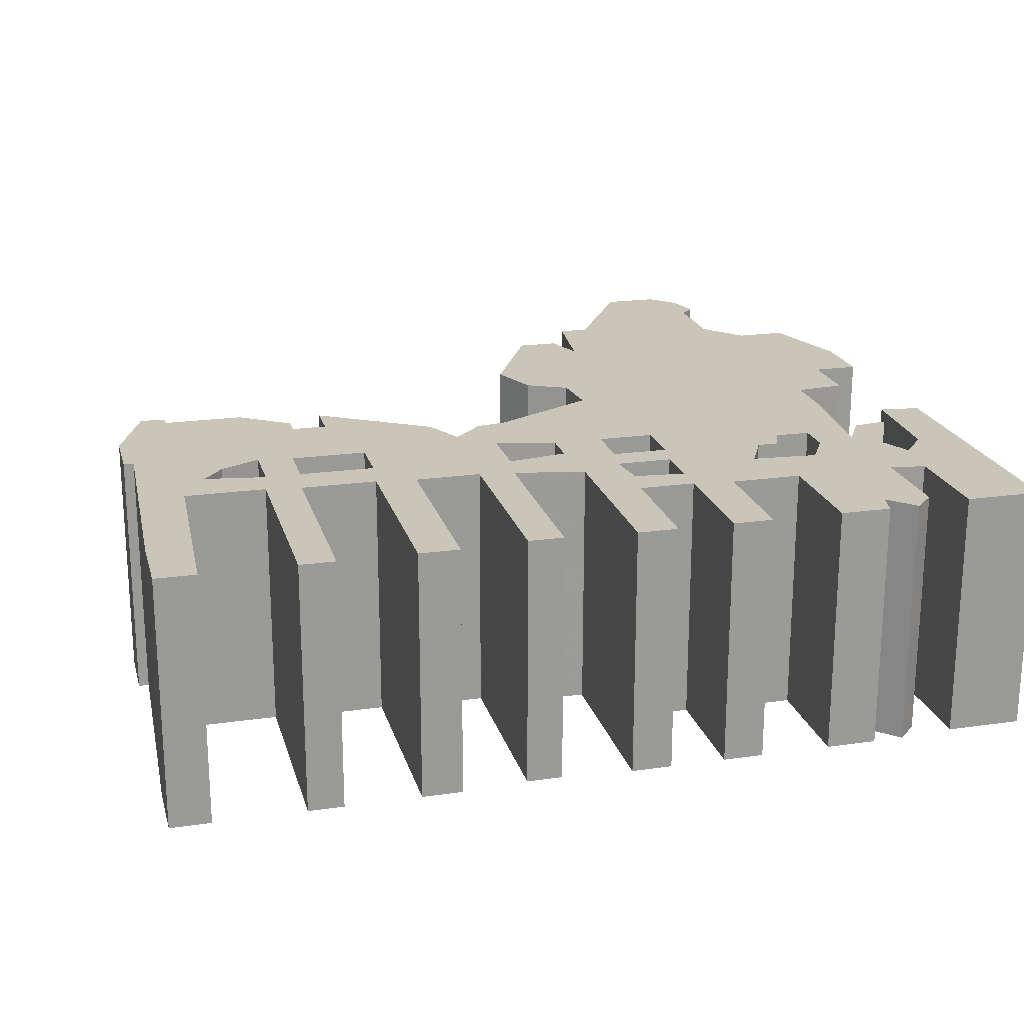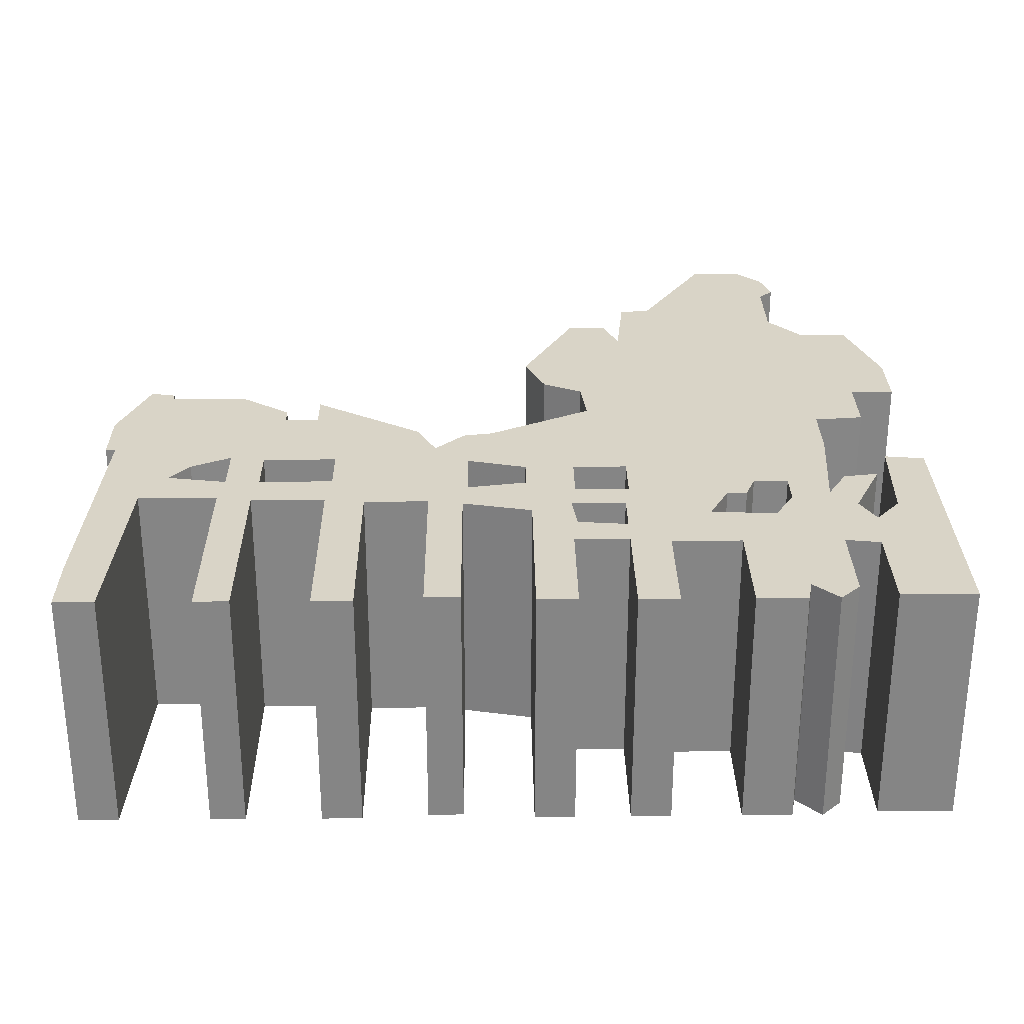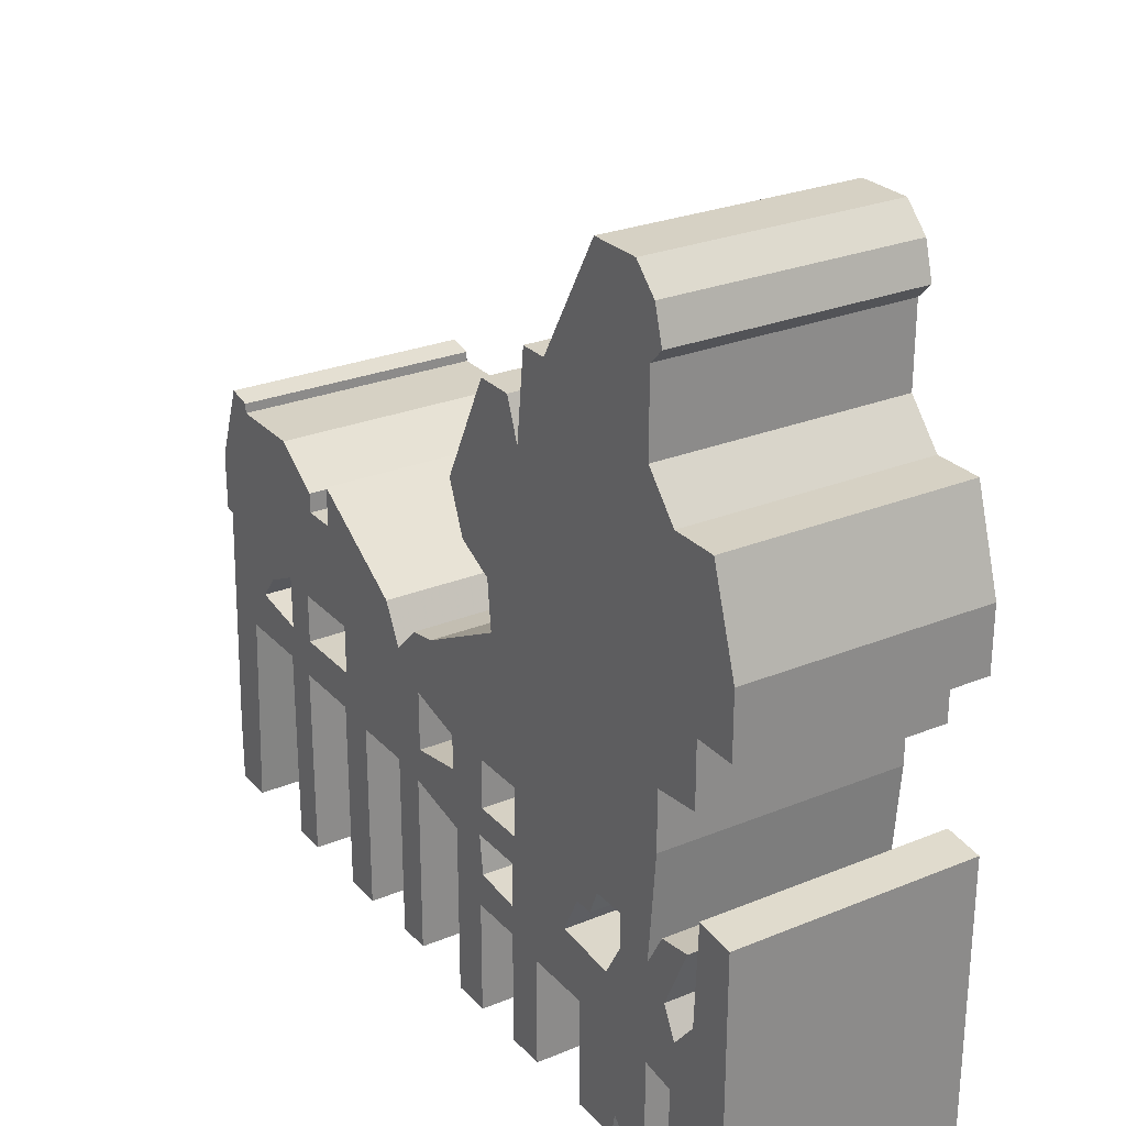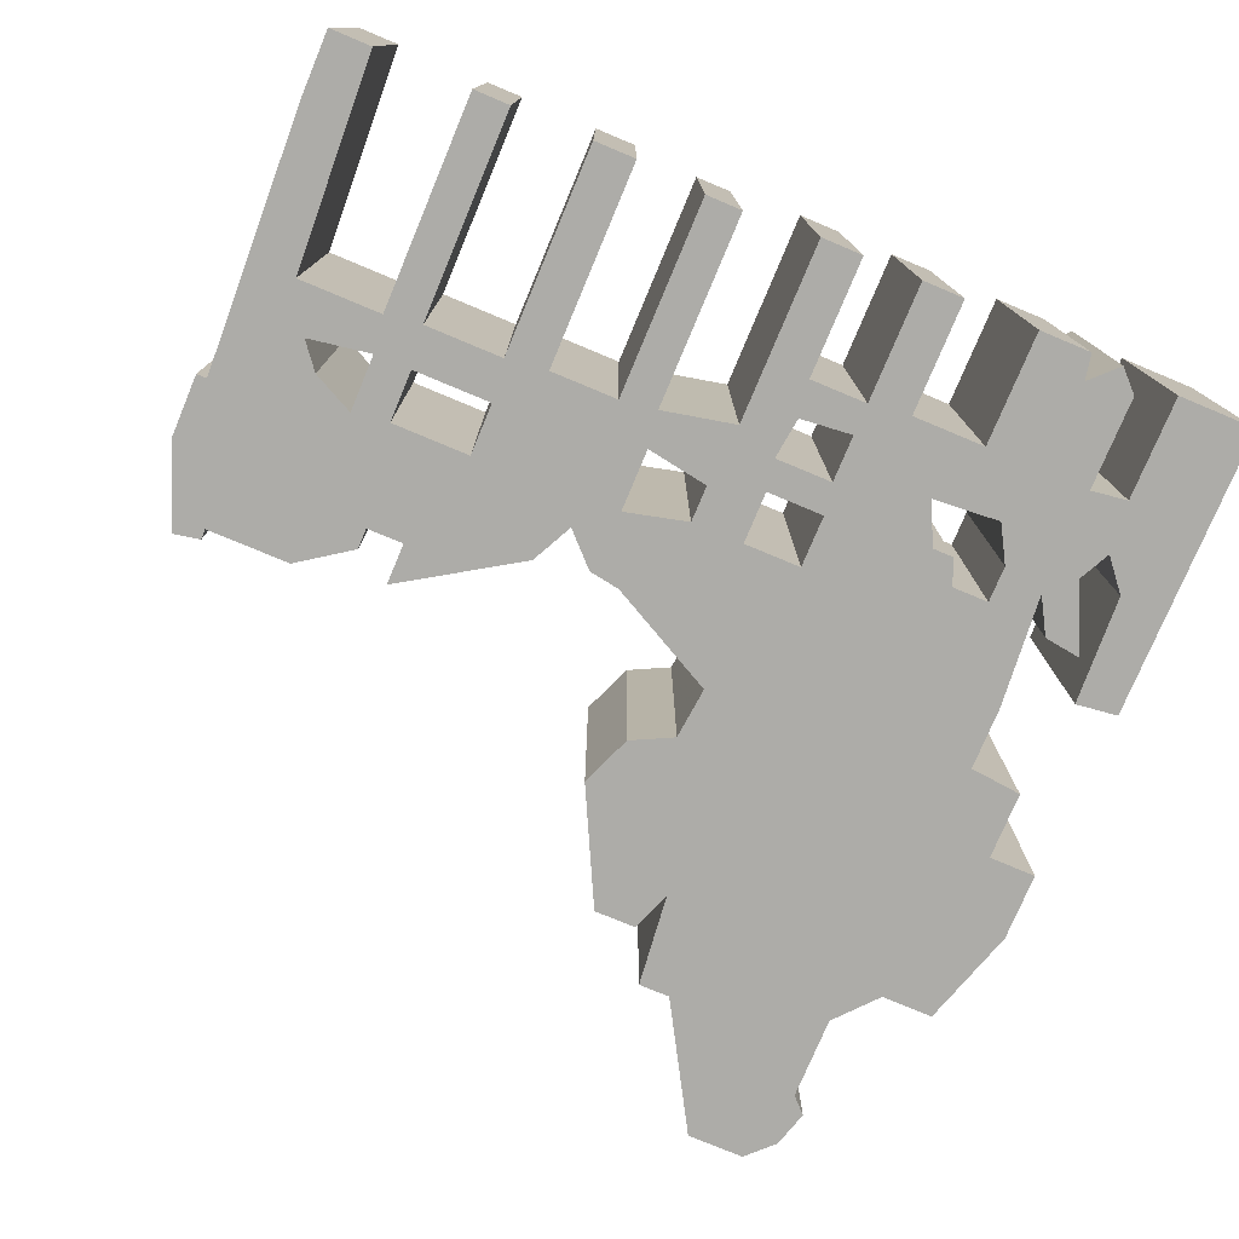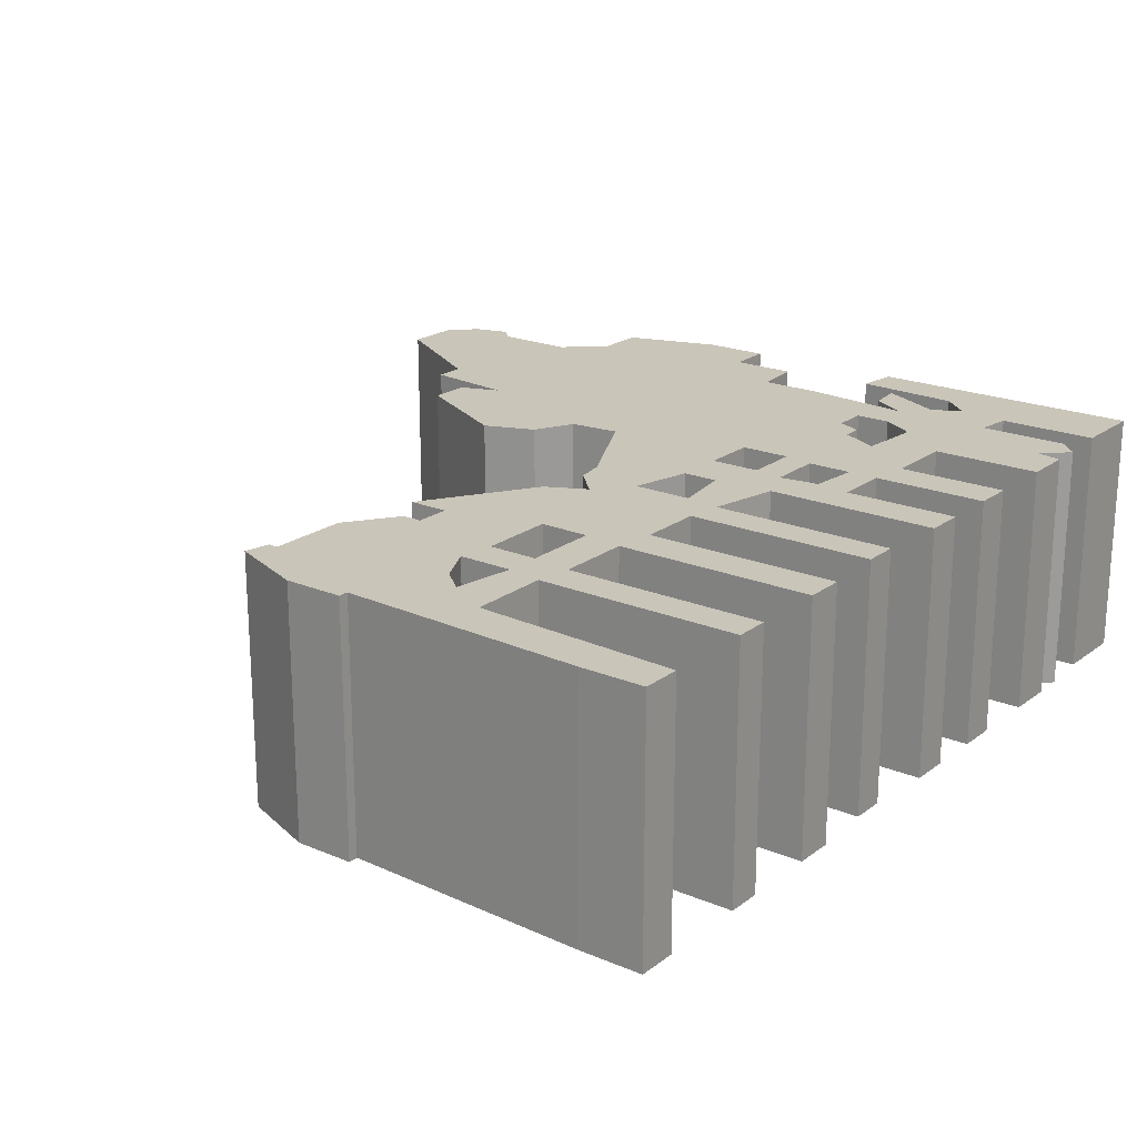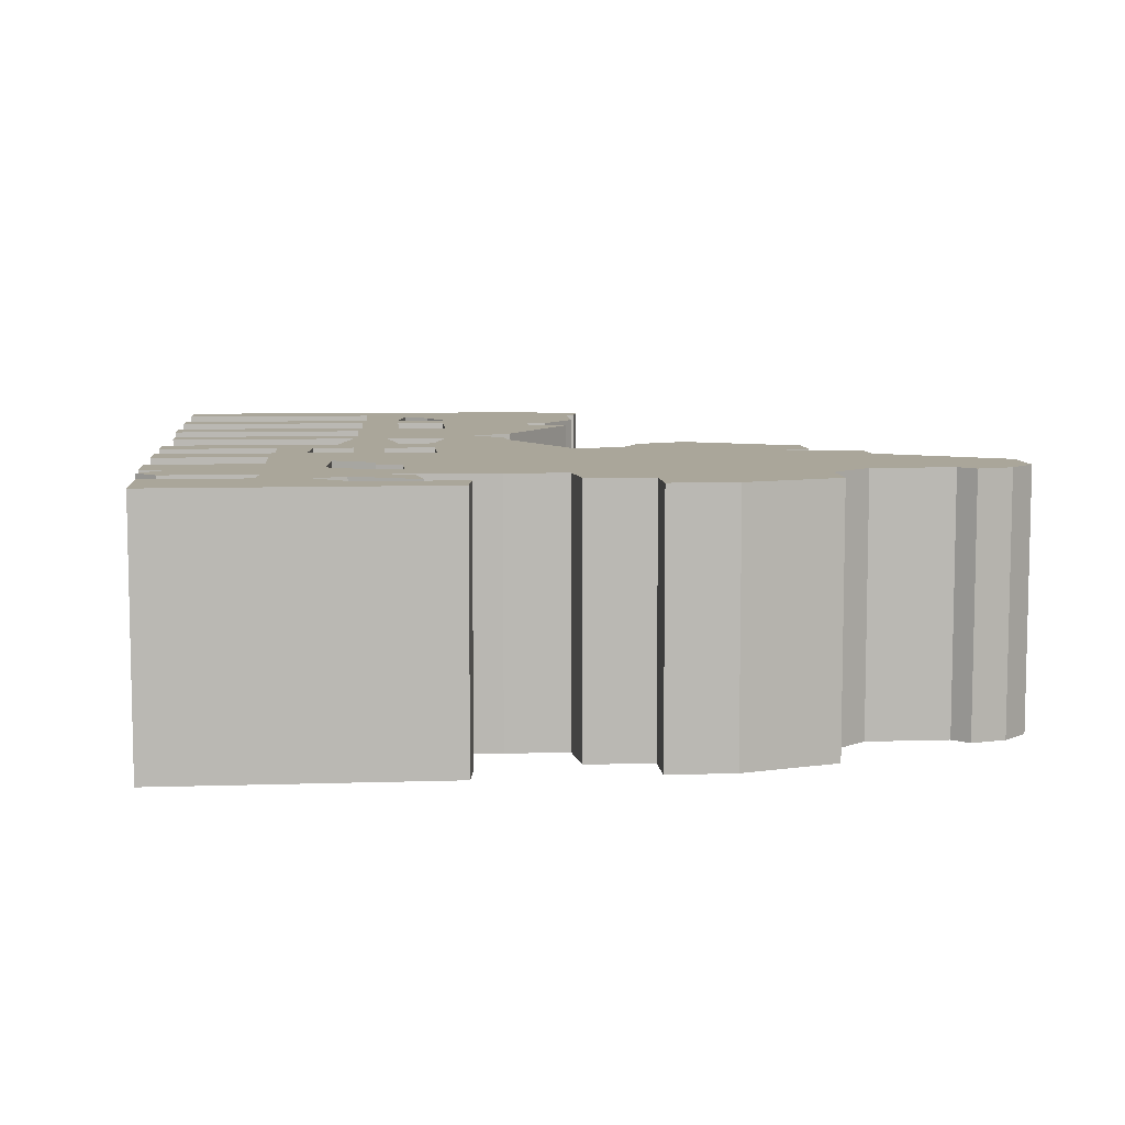
<metadata>
{"format":"obj","ext":"obj","renderer":"f3d","projection":"perspective","resolution":1024,"background":"white","views":[{"elev":20.7,"azim":-14.5,"up":"+Z"},{"elev":28.4,"azim":-0.7,"up":"+Z"},{"elev":26.6,"azim":57.4,"up":"+Y"},{"elev":-76.6,"azim":-22.7,"up":"+Z"},{"elev":20.6,"azim":-52.8,"up":"+Z"},{"elev":7.8,"azim":84.8,"up":"+Z"}]}
</metadata>
<code>
g sbg_arkout_df_structure07_h
v 0.35 1.37 0
v 0.29 1.37 0
v 0.27 1.19 0
v 0.24 1.27 0
v 0.16 1.27 0
v 0.05 1.05 0
v 0.09 0.95 0
v 0.17 0.91 0
v 0.18 0.81 0
v -0.03 0.7 0
v -0.09 0.69 0
v -0.15 0.63 0
v -0.19 0.71 0
v -0.41 0.85 0
v -0.41 0.77 0
v -0.48 0.77 0
v -0.48 0.81 0
v -0.58 0.88 0
v -0.74 0.88 0
v -0.74 0.9 0
v -0.79 0.91 0
v -0.85 0.75 0
v -0.85 0.63 0
v -0.83 0.63 0
v -0.85 0.13 0
v -0.85 0 0
v -0.77 0 0
v -0.75 0.41 0
v -0.59 0.41 0
v -0.59 0 0
v -0.52 0 0
v -0.52 0.4 0
v -0.37 0.4 0
v -0.37 0 0
v -0.29 0 0
v -0.29 0.39 0
v -0.16 0.39 0
v -0.16 0.01 0
v -0.09 0.01 0
v -0.09 0.38 0
v 0.05 0.35 0
v 0.05 0 0
v 0.13 0 0
v 0.13 0.23 0
v 0.24 0.23 0
v 0.24 0 0
v 0.32 0 0
v 0.32 0.22 0
v 0.46 0.22 0
v 0.46 0 0
v 0.56 0 0
v 0.57 0.05 0
v 0.62 0 0
v 0.66 0.04 0
v 0.66 0.22 0
v 0.73 0.21 0
v 0.73 0.01 0
v 0.88 0.01 0
v 0.88 0.57 0
v 0.8 0.58 0
v 0.79 0.37 0
v 0.74 0.31 0
v 0.71 0.37 0
v 0.77 0.5 0
v 0.7 0.49 0
v 0.66 0.42 0
v 0.68 0.64 0
v 0.68 0.76 0
v 0.78 0.77 0
v 0.78 0.9 0
v 0.87 0.9 0
v 0.87 1.03 0
v 0.81 1.22 0
v 0.71 1.22 0
v 0.64 1.3 0
v 0.64 1.46 0
v 0.67 1.49 0
v 0.65 1.56 0
v 0.6 1.61 0
v 0.49 1.61 0
v 0.24 0.38 0
v 0.24 0.29 0
v 0.14 0.3 0
v 0.13 0.38 0
v 0.58 0.47 0
v 0.58 0.4 0
v 0.54 0.33 0
v 0.41 0.34 0
v 0.45 0.42 0
v 0.49 0.42 0
v 0.51 0.47 0
v 0.25 0.54 0
v 0.25 0.44 0
v 0.14 0.44 0
v 0.14 0.54 0
v 0.04 0.54 0
v 0.04 0.47 0
v -0.08 0.45 0
v -0.08 0.57 0
v -0.36 0.58 0
v -0.36 0.48 0
v -0.51 0.48 0
v -0.51 0.58 0
v -0.58 0.48 0
v -0.7 0.5 0
v -0.66 0.55 0
v -0.58 0.59 0
v 0.35 1.37 0.5
v 0.29 1.37 0.5
v 0.27 1.19 0.5
v 0.24 1.27 0.5
v 0.16 1.27 0.5
v 0.05 1.05 0.5
v 0.09 0.95 0.5
v 0.17 0.91 0.5
v 0.18 0.81 0.5
v -0.03 0.7 0.5
v -0.09 0.69 0.5
v -0.15 0.63 0.5
v -0.19 0.71 0.5
v -0.41 0.85 0.5
v -0.41 0.77 0.5
v -0.48 0.77 0.5
v -0.48 0.81 0.5
v -0.58 0.88 0.5
v -0.74 0.88 0.5
v -0.74 0.9 0.5
v -0.79 0.91 0.5
v -0.85 0.75 0.5
v -0.85 0.63 0.5
v -0.83 0.63 0.5
v -0.85 0.13 0.5
v -0.85 0 0.5
v -0.77 0 0.5
v -0.75 0.41 0.5
v -0.59 0.41 0.5
v -0.59 0 0.5
v -0.52 0 0.5
v -0.52 0.4 0.5
v -0.37 0.4 0.5
v -0.37 0 0.5
v -0.29 0 0.5
v -0.29 0.39 0.5
v -0.16 0.39 0.5
v -0.16 0.01 0.5
v -0.09 0.01 0.5
v -0.09 0.38 0.5
v 0.05 0.35 0.5
v 0.05 0 0.5
v 0.13 0 0.5
v 0.13 0.23 0.5
v 0.24 0.23 0.5
v 0.24 0 0.5
v 0.32 0 0.5
v 0.32 0.22 0.5
v 0.46 0.22 0.5
v 0.46 0 0.5
v 0.56 0 0.5
v 0.57 0.05 0.5
v 0.62 0 0.5
v 0.66 0.04 0.5
v 0.66 0.22 0.5
v 0.73 0.21 0.5
v 0.73 0.01 0.5
v 0.88 0.01 0.5
v 0.88 0.57 0.5
v 0.8 0.58 0.5
v 0.79 0.37 0.5
v 0.74 0.31 0.5
v 0.71 0.37 0.5
v 0.77 0.5 0.5
v 0.7 0.49 0.5
v 0.66 0.42 0.5
v 0.68 0.64 0.5
v 0.68 0.76 0.5
v 0.78 0.77 0.5
v 0.78 0.9 0.5
v 0.87 0.9 0.5
v 0.87 1.03 0.5
v 0.81 1.22 0.5
v 0.71 1.22 0.5
v 0.64 1.3 0.5
v 0.64 1.46 0.5
v 0.67 1.49 0.5
v 0.65 1.56 0.5
v 0.6 1.61 0.5
v 0.49 1.61 0.5
v 0.24 0.38 0.5
v 0.24 0.29 0.5
v 0.14 0.3 0.5
v 0.13 0.38 0.5
v 0.58 0.47 0.5
v 0.58 0.4 0.5
v 0.54 0.33 0.5
v 0.41 0.34 0.5
v 0.45 0.42 0.5
v 0.49 0.42 0.5
v 0.51 0.47 0.5
v 0.25 0.54 0.5
v 0.25 0.44 0.5
v 0.14 0.44 0.5
v 0.14 0.54 0.5
v 0.04 0.54 0.5
v 0.04 0.47 0.5
v -0.08 0.45 0.5
v -0.08 0.57 0.5
v -0.36 0.58 0.5
v -0.36 0.48 0.5
v -0.51 0.48 0.5
v -0.51 0.58 0.5
v -0.58 0.48 0.5
v -0.7 0.5 0.5
v -0.66 0.55 0.5
v -0.58 0.59 0.5
g sbg_arkout_df_structure07_h_0
f 80 79 76
f 79 78 76
f 78 77 76
f 80 76 1
f 74 73 72
f 68 3 70
f 71 70 72
f 70 74 72
f 76 75 1
f 69 68 70
f 3 74 70
f 1 75 3
f 91 68 67
f 66 65 63
f 65 64 63
f 86 63 87
f 61 60 59
f 61 59 58
f 62 61 56
f 56 55 62
f 58 57 56
f 61 58 56
f 55 63 62
f 91 92 68
f 85 66 86
f 52 55 54
f 52 51 50
f 52 50 49
f 49 87 55
f 48 47 46
f 48 46 45
f 45 83 82
f 44 43 42
f 44 42 41
f 44 41 83
f 40 39 38
f 40 38 37
f 36 35 34
f 36 34 33
f 33 32 102
f 32 31 30
f 32 30 29
f 29 105 104
f 27 26 25
f 28 27 25
f 28 25 24
f 24 23 22
f 22 19 107
f 22 21 19
f 28 24 105
f 21 20 19
f 24 22 107
f 18 17 16
f 15 14 13
f 16 15 103
f 15 13 100
f 12 11 99
f 96 99 10
f 8 7 6
f 6 5 3
f 8 6 3
f 9 8 68
f 5 4 3
f 3 2 1
f 92 9 68
f 81 84 94
f 82 81 88
f 89 88 93
f 8 3 68
f 85 91 67
f 10 9 95
f 9 92 95
f 93 81 94
f 84 97 94
f 97 96 95
f 94 97 95
f 10 95 96
f 13 12 100
f 99 11 10
f 98 37 99
f 98 97 41
f 97 84 41
f 41 40 98
f 101 12 37
f 18 16 107
f 15 100 103
f 16 103 107
f 104 107 103
f 102 104 103
f 106 24 107
f 105 24 106
f 18 107 19
f 29 28 105
f 32 29 104
f 32 104 102
f 33 102 101
f 36 33 101
f 37 36 101
f 37 12 99
f 40 37 98
f 101 100 12
f 84 83 41
f 45 44 83
f 48 45 82
f 48 82 88
f 3 75 74
f 93 92 89
f 91 90 89
f 92 91 89
f 88 81 93
f 49 48 88
f 49 88 87
f 52 49 55
f 63 55 87
f 66 63 86
f 53 52 54
f 66 85 67
f 80 186 79
f 186 80 187
f 79 185 78
f 185 79 186
f 77 183 76
f 183 77 184
f 78 184 77
f 184 78 185
f 1 187 80
f 187 1 108
f 73 179 72
f 179 73 180
f 74 180 73
f 180 74 181
f 71 177 70
f 177 71 178
f 72 178 71
f 178 72 179
f 76 182 75
f 182 76 183
f 69 175 68
f 175 69 176
f 70 176 69
f 176 70 177
f 68 174 67
f 174 68 175
f 66 172 65
f 172 66 173
f 64 170 63
f 170 64 171
f 65 171 64
f 171 65 172
f 87 193 86
f 193 87 194
f 60 166 59
f 166 60 167
f 61 167 60
f 167 61 168
f 59 165 58
f 165 59 166
f 62 168 61
f 168 62 169
f 56 162 55
f 162 56 163
f 57 163 56
f 163 57 164
f 58 164 57
f 164 58 165
f 63 169 62
f 169 63 170
f 86 192 85
f 192 86 193
f 55 161 54
f 161 55 162
f 51 157 50
f 157 51 158
f 52 158 51
f 158 52 159
f 50 156 49
f 156 50 157
f 47 153 46
f 153 47 154
f 48 154 47
f 154 48 155
f 46 152 45
f 152 46 153
f 83 189 82
f 189 83 190
f 43 149 42
f 149 43 150
f 44 150 43
f 150 44 151
f 42 148 41
f 148 42 149
f 39 145 38
f 145 39 146
f 40 146 39
f 146 40 147
f 38 144 37
f 144 38 145
f 35 141 34
f 141 35 142
f 36 142 35
f 142 36 143
f 34 140 33
f 140 34 141
f 33 139 32
f 139 33 140
f 31 137 30
f 137 31 138
f 32 138 31
f 138 32 139
f 30 136 29
f 136 30 137
f 105 211 104
f 211 105 212
f 26 132 25
f 132 26 133
f 27 133 26
f 133 27 134
f 28 134 27
f 134 28 135
f 25 131 24
f 131 25 132
f 23 129 22
f 129 23 130
f 24 130 23
f 130 24 131
f 22 128 21
f 128 22 129
f 20 126 19
f 126 20 127
f 21 127 20
f 127 21 128
f 17 123 16
f 123 17 124
f 18 124 17
f 124 18 125
f 14 120 13
f 120 14 121
f 15 121 14
f 121 15 122
f 16 122 15
f 122 16 123
f 12 118 11
f 118 12 119
f 96 206 99
f 206 96 203
f 7 113 6
f 113 7 114
f 8 114 7
f 114 8 115
f 6 112 5
f 112 6 113
f 9 115 8
f 115 9 116
f 4 110 3
f 110 4 111
f 5 111 4
f 111 5 112
f 2 108 1
f 108 2 109
f 3 109 2
f 109 3 110
f 81 191 84
f 191 81 188
f 82 188 81
f 188 82 189
f 89 195 88
f 195 89 196
f 85 198 91
f 198 85 192
f 10 116 9
f 116 10 117
f 92 202 95
f 202 92 199
f 94 200 93
f 200 94 201
f 97 203 96
f 203 97 204
f 95 201 94
f 201 95 202
f 13 119 12
f 119 13 120
f 11 117 10
f 117 11 118
f 99 205 98
f 205 99 206
f 98 204 97
f 204 98 205
f 41 147 40
f 147 41 148
f 100 210 103
f 210 100 207
f 104 214 107
f 214 104 211
f 103 209 102
f 209 103 210
f 107 213 106
f 213 107 214
f 106 212 105
f 212 106 213
f 19 125 18
f 125 19 126
f 29 135 28
f 135 29 136
f 102 208 101
f 208 102 209
f 37 143 36
f 143 37 144
f 101 207 100
f 207 101 208
f 84 190 83
f 190 84 191
f 45 151 44
f 151 45 152
f 75 181 74
f 181 75 182
f 93 199 92
f 199 93 200
f 90 196 89
f 196 90 197
f 91 197 90
f 197 91 198
f 49 155 48
f 155 49 156
f 88 194 87
f 194 88 195
f 53 159 52
f 159 53 160
f 54 160 53
f 160 54 161
f 67 173 66
f 173 67 174
f 183 186 187
f 183 185 186
f 183 184 185
f 108 183 187
f 179 180 181
f 177 110 175
f 179 177 178
f 179 181 177
f 108 182 183
f 177 175 176
f 177 181 110
f 110 182 108
f 174 175 198
f 170 172 173
f 170 171 172
f 194 170 193
f 166 167 168
f 165 166 168
f 163 168 169
f 169 162 163
f 163 164 165
f 163 165 168
f 169 170 162
f 175 199 198
f 193 173 192
f 161 162 159
f 157 158 159
f 156 157 159
f 162 194 156
f 153 154 155
f 152 153 155
f 189 190 152
f 149 150 151
f 148 149 151
f 190 148 151
f 145 146 147
f 144 145 147
f 141 142 143
f 140 141 143
f 209 139 140
f 137 138 139
f 136 137 139
f 211 212 136
f 132 133 134
f 132 134 135
f 131 132 135
f 129 130 131
f 214 126 129
f 126 128 129
f 212 131 135
f 126 127 128
f 214 129 131
f 123 124 125
f 120 121 122
f 210 122 123
f 207 120 122
f 206 118 119
f 117 206 203
f 113 114 115
f 110 112 113
f 110 113 115
f 175 115 116
f 110 111 112
f 108 109 110
f 175 116 199
f 201 191 188
f 195 188 189
f 200 195 196
f 175 110 115
f 174 198 192
f 202 116 117
f 202 199 116
f 201 188 200
f 201 204 191
f 202 203 204
f 202 204 201
f 203 202 117
f 207 119 120
f 117 118 206
f 206 144 205
f 148 204 205
f 148 191 204
f 205 147 148
f 144 119 208
f 214 123 125
f 210 207 122
f 214 210 123
f 210 214 211
f 210 211 209
f 214 131 213
f 213 131 212
f 126 214 125
f 212 135 136
f 211 136 139
f 209 211 139
f 208 209 140
f 208 140 143
f 208 143 144
f 206 119 144
f 205 144 147
f 119 207 208
f 148 190 191
f 190 151 152
f 189 152 155
f 195 189 155
f 181 182 110
f 196 199 200
f 196 197 198
f 196 198 199
f 200 188 195
f 195 155 156
f 194 195 156
f 162 156 159
f 194 162 170
f 193 170 173
f 161 159 160
f 174 192 173

</code>
